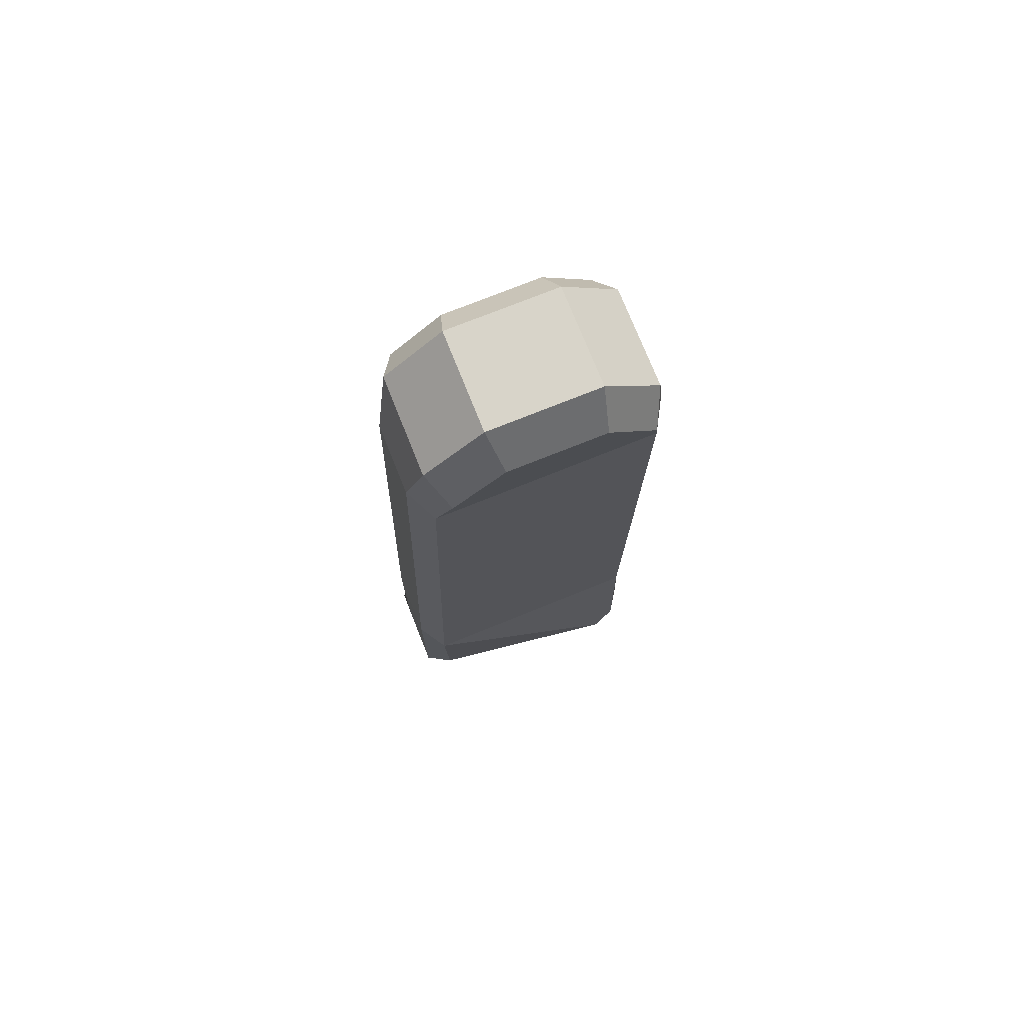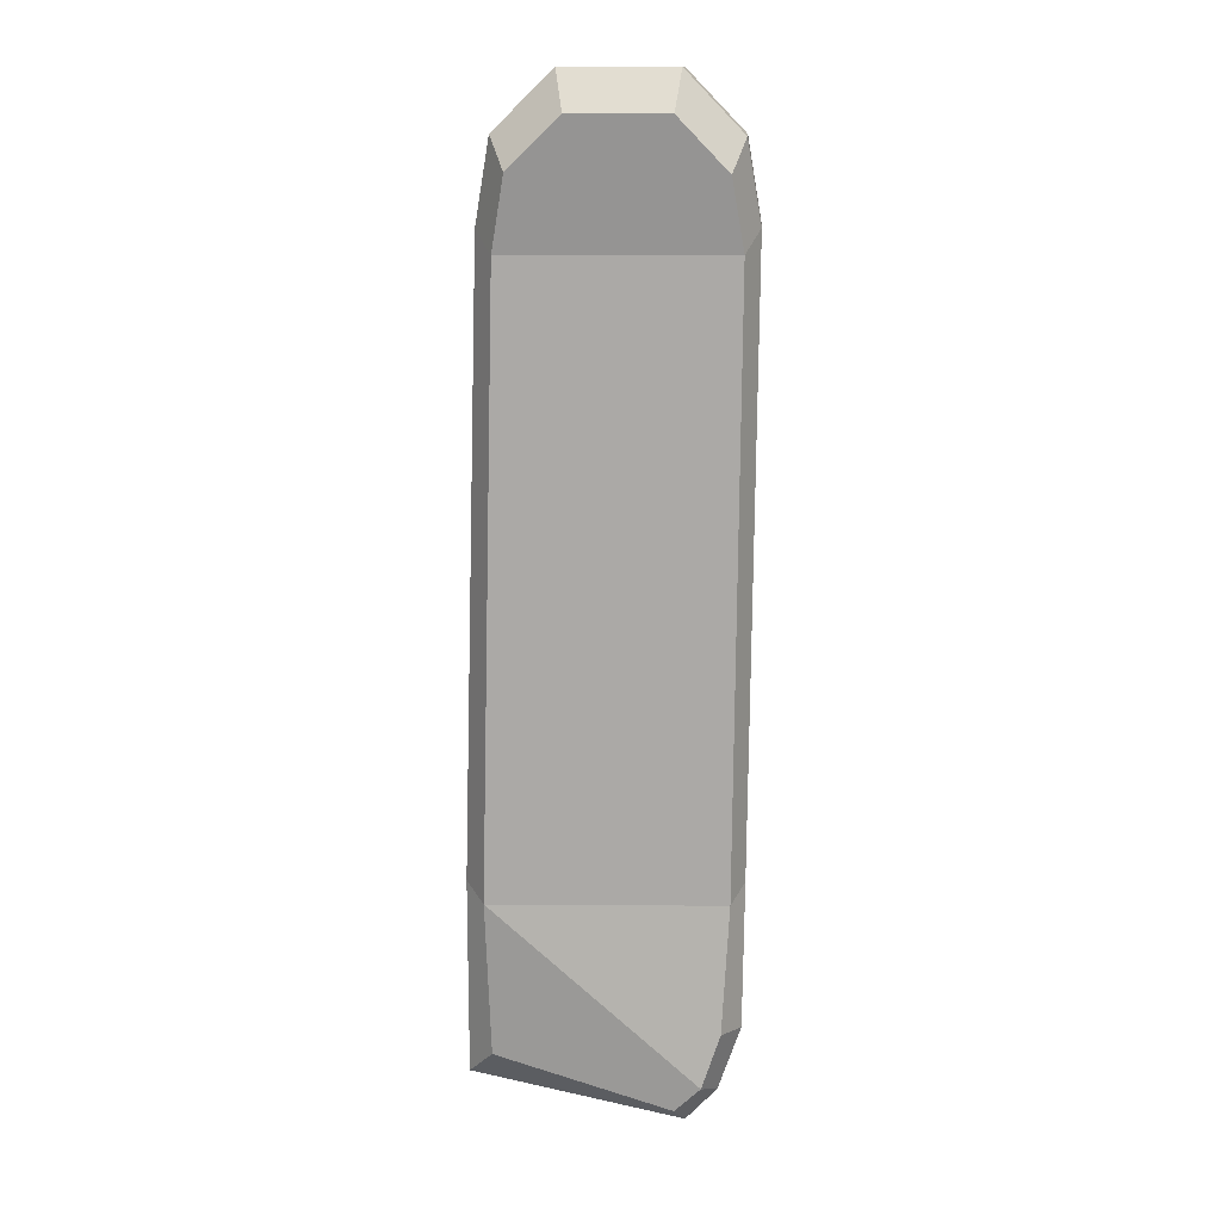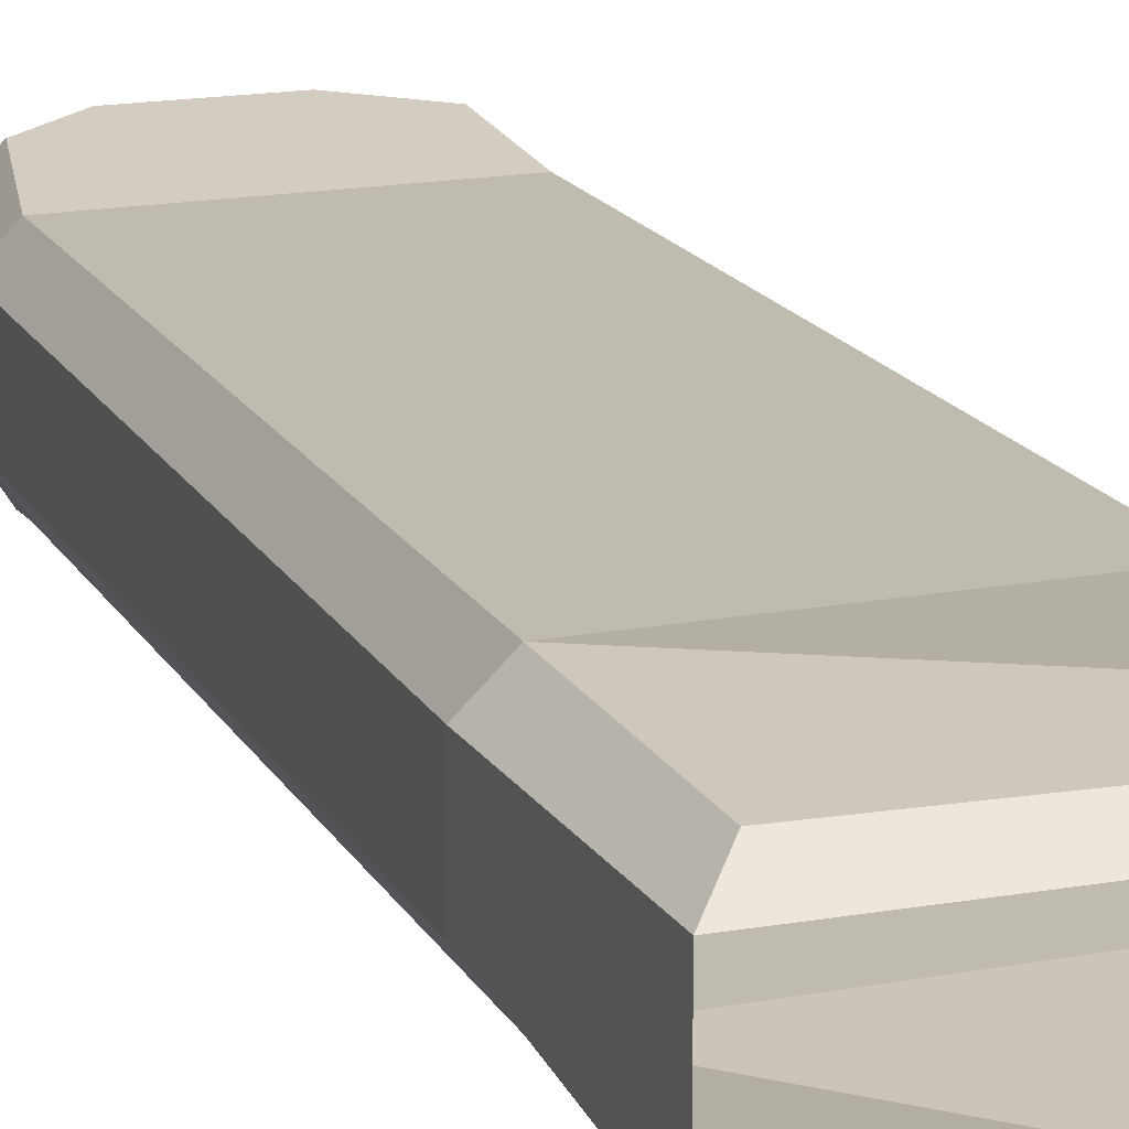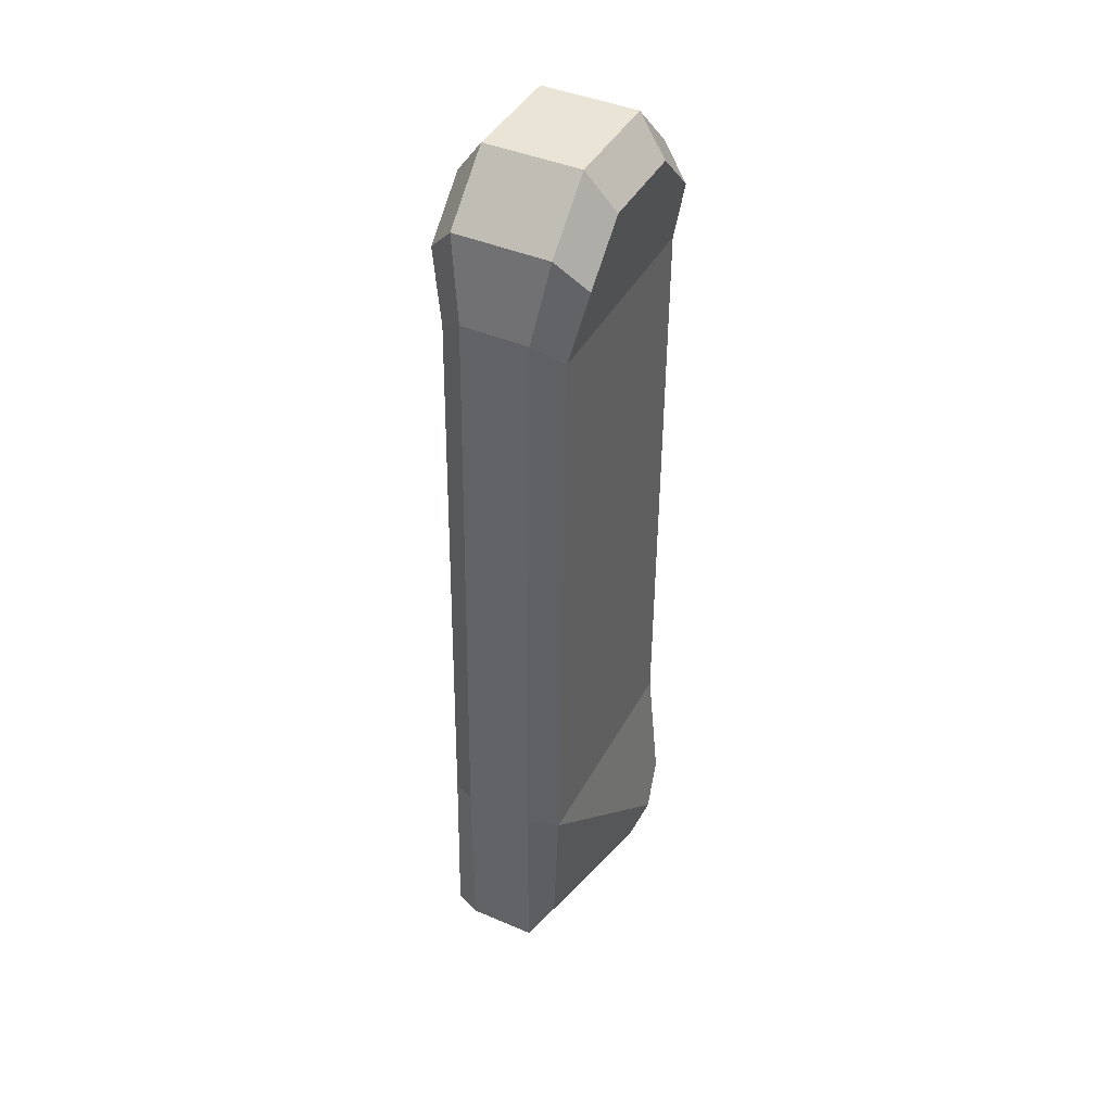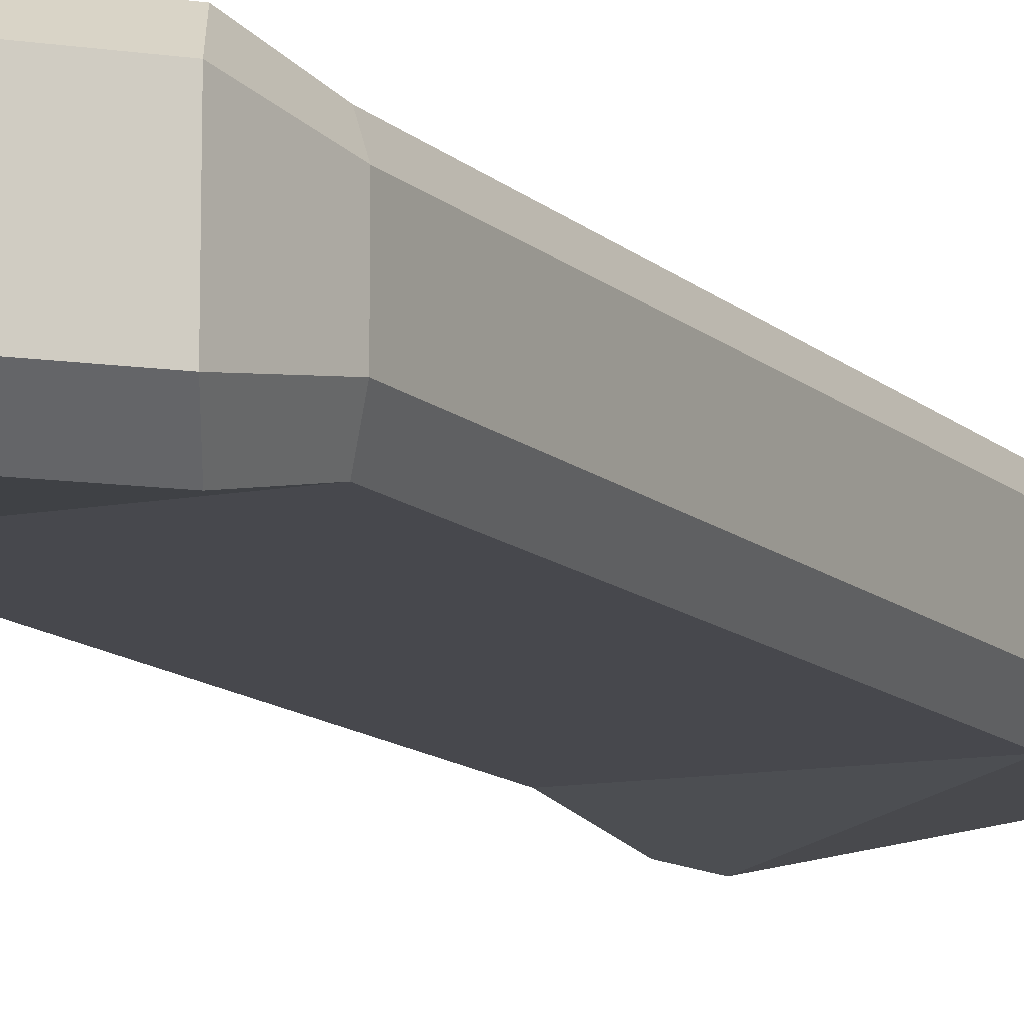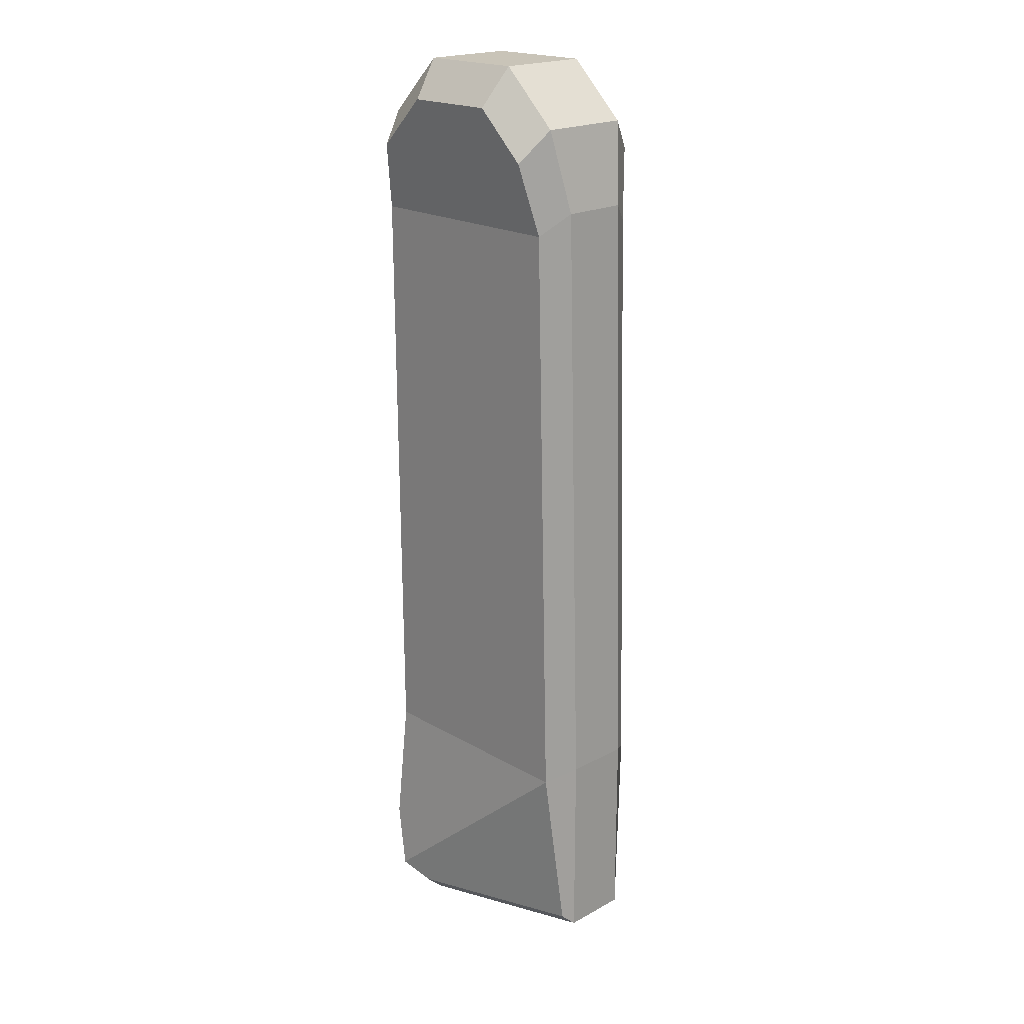
<metadata>
{"format":"obj","ext":"obj","renderer":"f3d","projection":"perspective","resolution":1024,"background":"white","views":[{"elev":75.1,"azim":-21.8,"up":"+Y"},{"elev":13.8,"azim":3.7,"up":"+Y"},{"elev":16.2,"azim":-20.7,"up":"+Z"},{"elev":42.5,"azim":-63.0,"up":"+Y"},{"elev":-11.8,"azim":-154.7,"up":"+Z"},{"elev":20.2,"azim":-134.7,"up":"+Y"}]}
</metadata>
<code>
o Cube.001_Cube.009
v 0.1696 4.224 0.1338
v 0.1085 4.046 0.1338
v 0.02392 3.956 0.1338
v 0.1743 4.614 0.09461
v 0.1884 6.287 0.09461
v 0.1508 6.503 0.1338
v -0.004272 6.663 0.1338
v -0.305 6.663 0.1338
v -0.4648 6.508 0.1338
v -0.5071 6.282 0.09461
v -0.5541 4.6 0.09461
v -0.5541 4.06 0.09454
v -0.004321 4.004 0.1866
v -0.4865 4.134 0.1474
v 0.06675 4.082 0.2129
v -0.5004 4.564 0.1703
v 0.1167 4.235 0.2129
v 0.1362 4.576 0.1703
v 0.1485 6.228 0.1703
v 0.1157 6.417 0.2129
v -0.01987 6.556 0.2129
v -0.2827 6.556 0.2129
v -0.4223 6.421 0.2129
v -0.4593 6.224 0.1703
v 0.1696 4.224 0
v 0.1085 4.046 0
v 0.02392 3.956 0
v 0.1743 4.614 0
v 0.1884 6.287 0
v 0.1508 6.503 0
v -0.004272 6.663 0
v -0.305 6.663 0
v -0.4648 6.508 0
v -0.5071 6.282 0
v -0.5541 4.6 0
v -0.5541 4.06 0
v 0.1696 4.224 -0.1338
v 0.1085 4.046 -0.1338
v 0.02392 3.956 -0.1338
v 0.1743 4.614 -0.09461
v 0.1884 6.287 -0.09461
v 0.1508 6.503 -0.1338
v -0.004272 6.663 -0.1338
v -0.305 6.663 -0.1338
v -0.4648 6.508 -0.1338
v -0.5071 6.282 -0.09461
v -0.5541 4.6 -0.09461
v -0.5541 4.06 -0.09454
v 0.02392 4.004 -0.1866
v -0.5541 4.107 -0.1474
v 0.1085 4.046 -0.2129
v -0.5004 4.564 -0.1703
v 0.1321 4.235 -0.2129
v 0.1362 4.576 -0.1703
v 0.1485 6.228 -0.1703
v 0.1157 6.417 -0.2129
v -0.01987 6.556 -0.2129
v -0.2827 6.556 -0.2129
v -0.4223 6.421 -0.2129
v -0.4593 6.224 -0.1703
f 25 1 2 26
f 36 12 11 35
f 32 8 7 31
f 29 5 4 28
f 35 11 10 34
f 26 2 3 27
f 28 4 1 25
f 34 10 9 33
f 31 7 6 30
f 33 9 8 32
f 30 6 5 29
f 12 3 13 14
f 14 13 15 16
f 12 14 16 11
f 2 15 13 3
f 5 6 20 19
f 4 5 19 18
f 10 11 16 24
f 2 1 17 15
f 7 8 22 21
f 1 4 18 17
f 9 10 24 23
f 6 7 21 20
f 8 9 23 22
f 15 17 18 16
f 24 19 20 21 22 23
f 16 18 19 24
f 25 26 38 37
f 36 35 47 48
f 32 31 43 44
f 29 28 40 41
f 35 34 46 47
f 26 27 39 38
f 28 25 37 40
f 34 33 45 46
f 31 30 42 43
f 33 32 44 45
f 30 29 41 42
f 48 50 49 39
f 50 52 51 49
f 48 47 52 50
f 38 39 49 51
f 41 55 56 42
f 40 54 55 41
f 46 60 52 47
f 38 51 53 37
f 43 57 58 44
f 37 53 54 40
f 45 59 60 46
f 42 56 57 43
f 44 58 59 45
f 51 52 54 53
f 60 59 58 57 56 55
f 52 60 55 54

</code>
